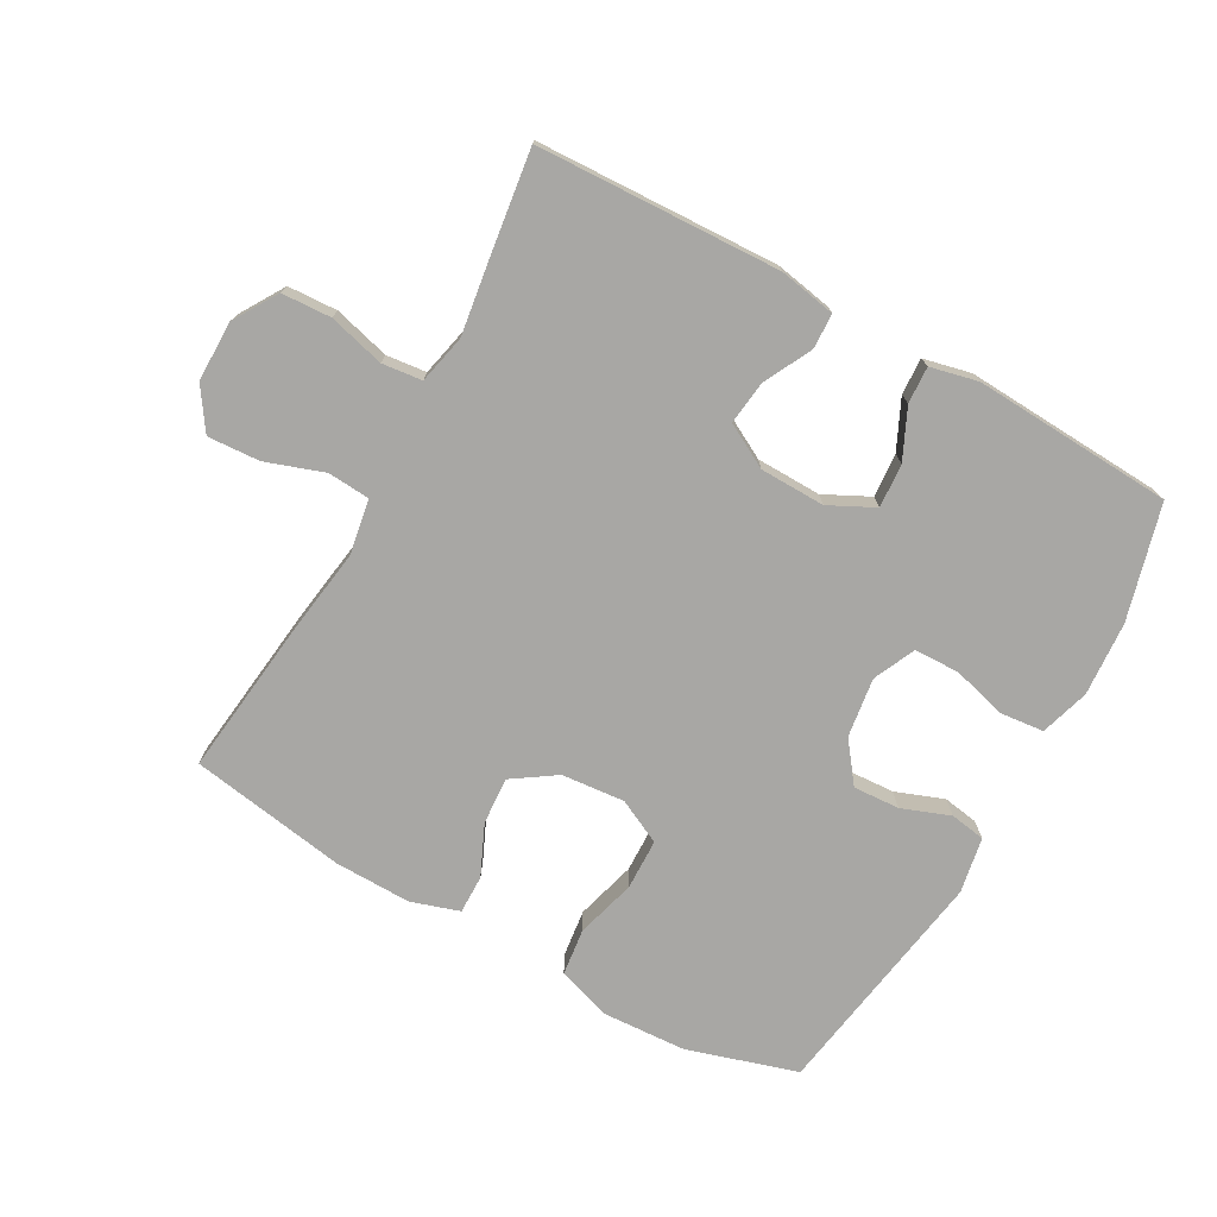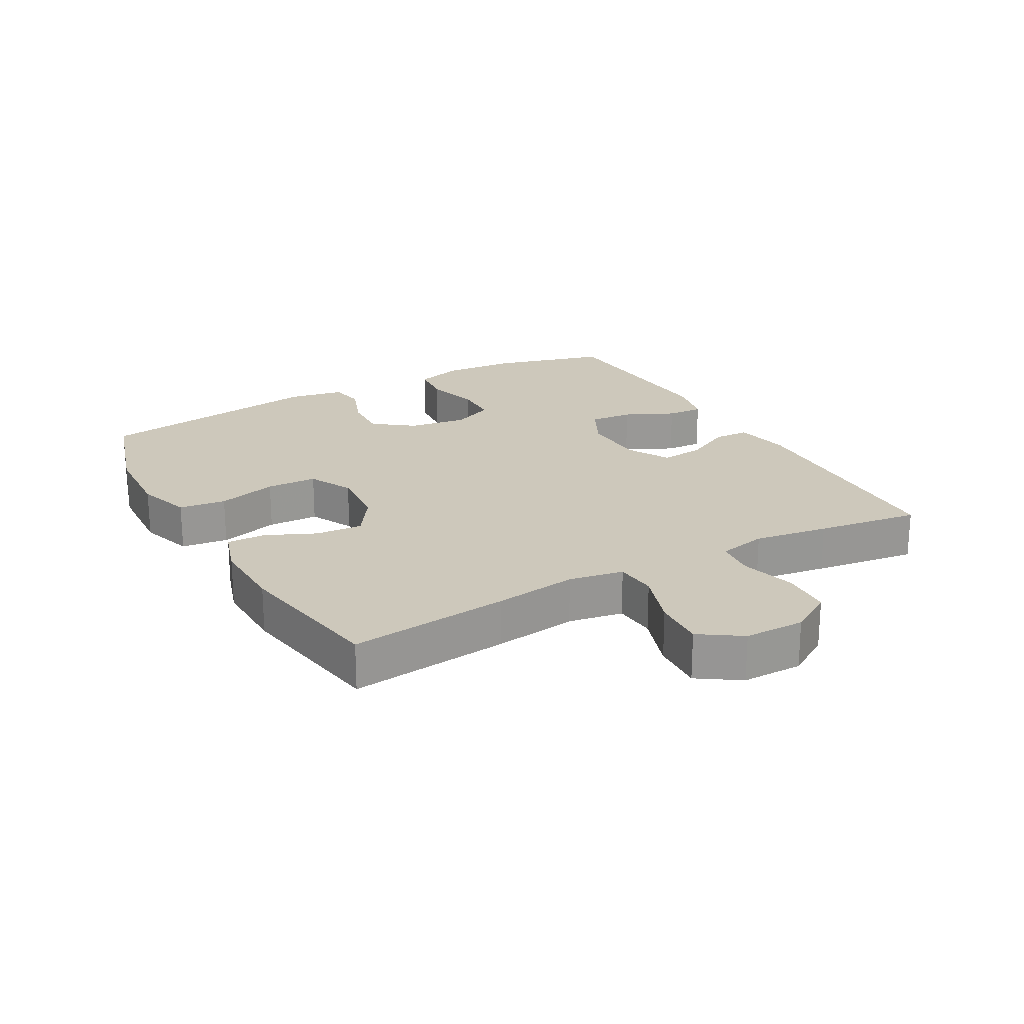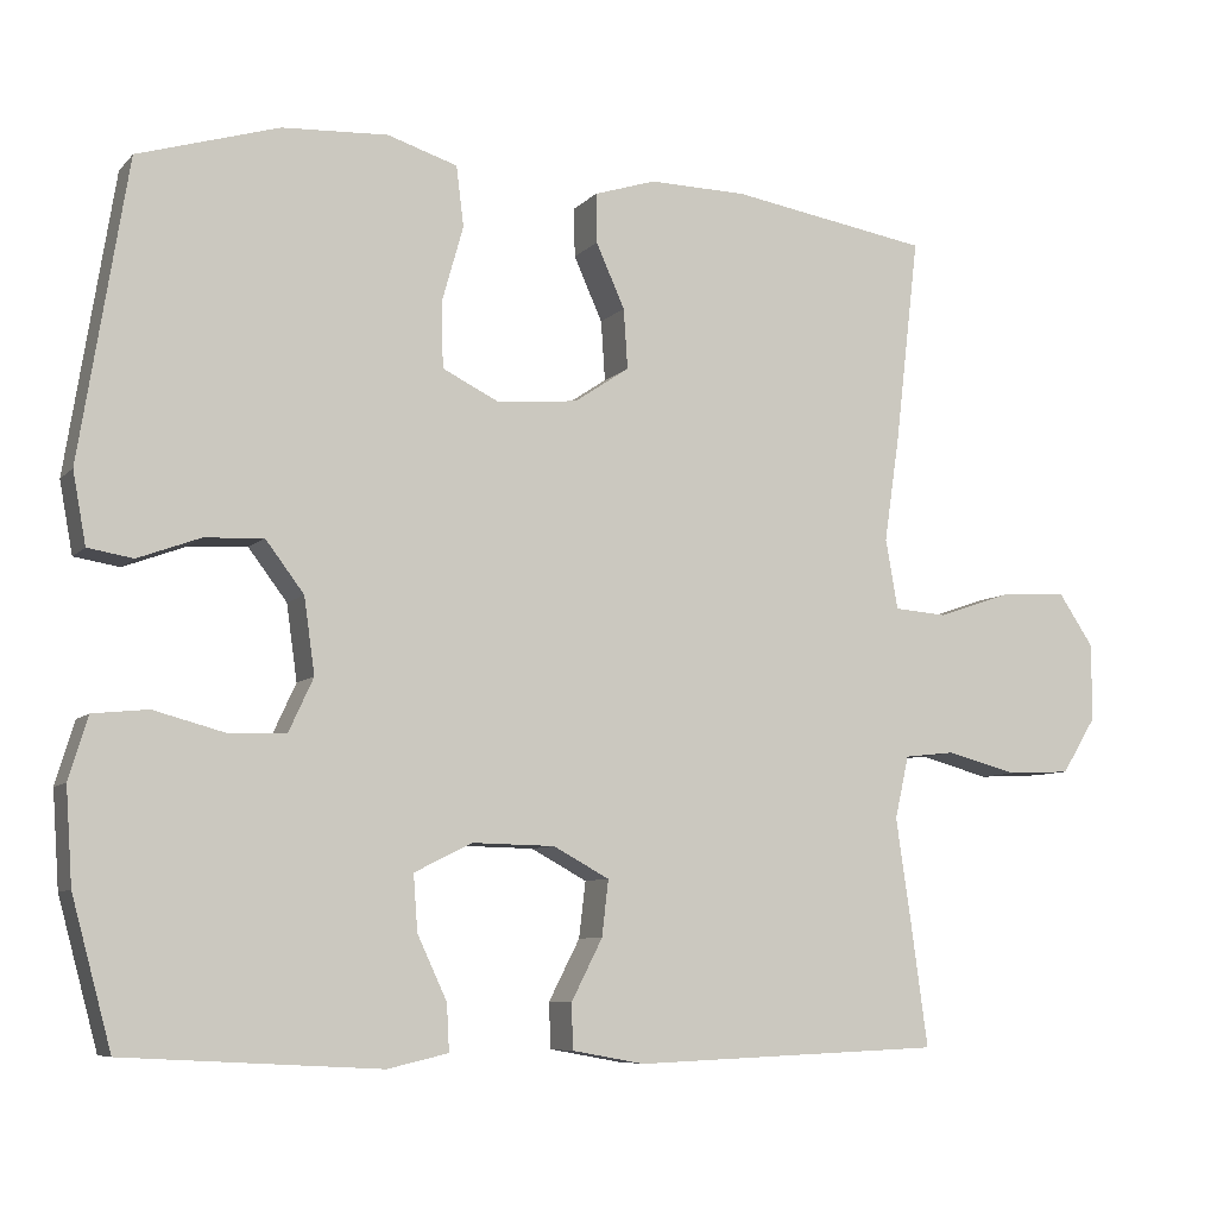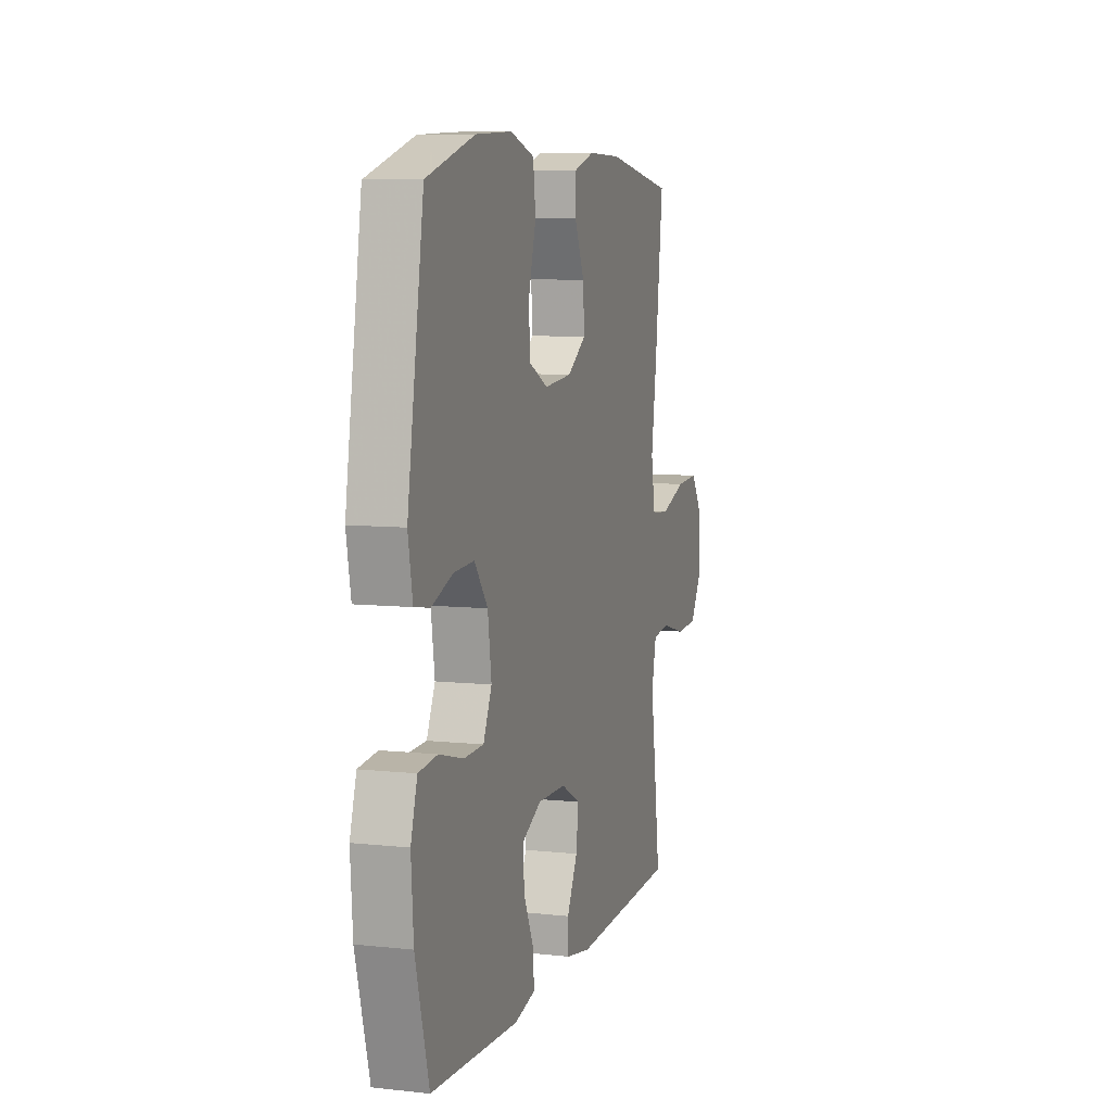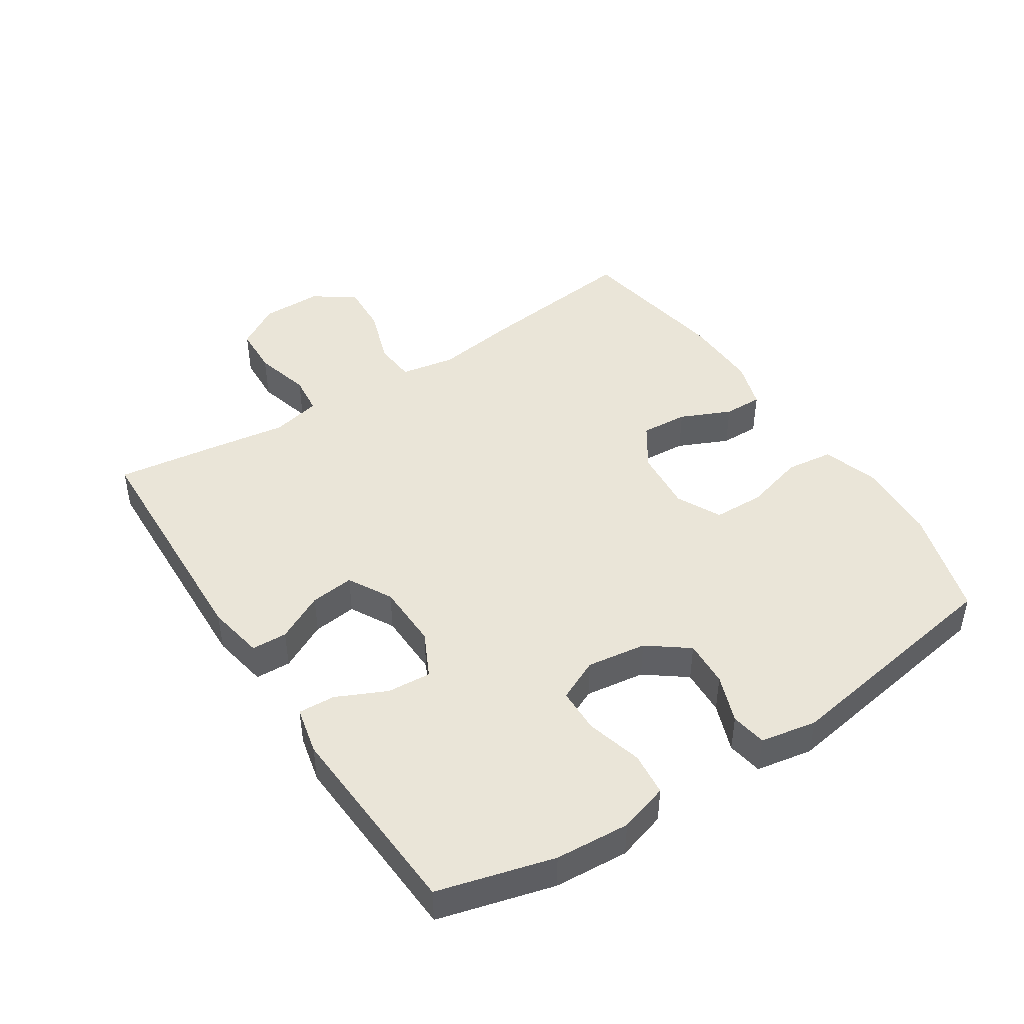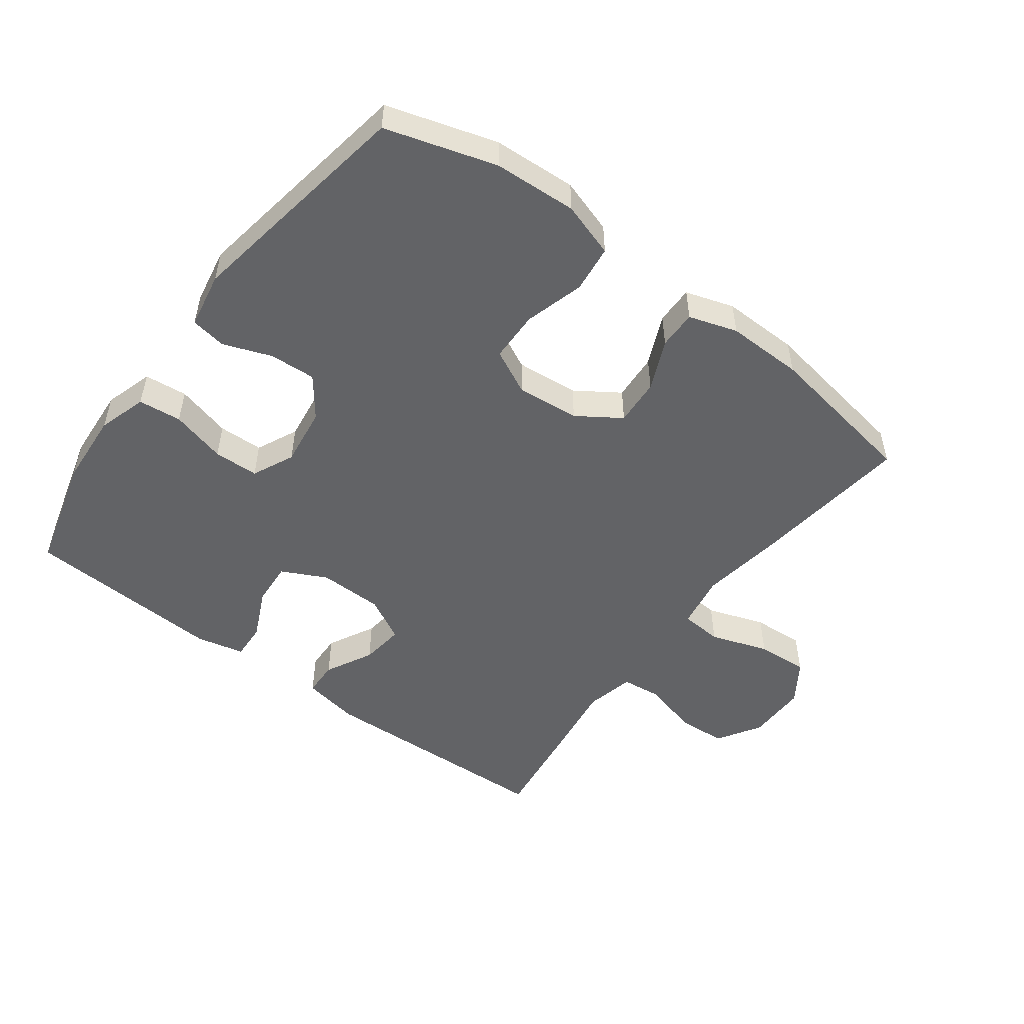
<metadata>
{"format":"obj","ext":"obj","renderer":"f3d","projection":"perspective","resolution":1024,"background":"white","views":[{"elev":-74.6,"azim":150.9,"up":"+Y"},{"elev":21.8,"azim":60.8,"up":"+Y"},{"elev":-7.6,"azim":-22.9,"up":"+Z"},{"elev":7.8,"azim":-73.1,"up":"+Z"},{"elev":45.1,"azim":-123.2,"up":"+Y"},{"elev":-50.9,"azim":-36.9,"up":"+Y"}]}
</metadata>
<code>
v 0.5 0.07 -0.5
v 0.123 0.07 -0.515
v 0.035 0.07 -0.499
v 0.033 0.07 -0.444
v 0.071 0.07 -0.37
v 0.079 0.07 -0.302
v 0.011 0.07 -0.265
v -0.09 0.07 -0.263
v -0.16 0.07 -0.298
v -0.155 0.07 -0.366
v -0.119 0.07 -0.443
v -0.116 0.07 -0.5
v -0.19 0.07 -0.517
v -0.5 0.07 -0.5
v -0.548 0.07 -0.322
v -0.556 0.07 -0.207
v -0.533 0.07 -0.131
v -0.466 0.07 -0.124
v -0.38 0.07 -0.147
v -0.31 0.07 -0.145
v -0.28 0.07 -0.08
v -0.293 0.07 0.012
v -0.34 0.07 0.074
v -0.412 0.07 0.07
v -0.487 0.07 0.042
v -0.542 0.07 0.051
v -0.558 0.07 0.138
v -0.5 0.07 0.5
v -0.329 0.07 0.552
v -0.2 0.07 0.559
v -0.115 0.07 0.532
v -0.106 0.07 0.459
v -0.132 0.07 0.366
v -0.13 0.07 0.287
v -0.061 0.07 0.253
v 0.037 0.07 0.262
v 0.104 0.07 0.307
v 0.099 0.07 0.38
v 0.064 0.07 0.458
v 0.063 0.07 0.518
v 0.138 0.07 0.542
v 0.257 0.07 0.54
v 0.5 0.07 0.5
v 0.471 0.07 0.251
v 0.452 0.07 0.121
v 0.467 0.07 0.036
v 0.532 0.07 0.031
v 0.622 0.07 0.062
v 0.703 0.07 0.067
v 0.746 0.07 0.003
v 0.746 0.07 -0.091
v 0.704 0.07 -0.159
v 0.627 0.07 -0.163
v 0.54 0.07 -0.14
v 0.478 0.07 -0.147
v 0.461 0.07 -0.223
v 0.478 0.07 -0.339
v 0.5 0 -0.5
v 0.123 0 -0.515
v 0.035 0 -0.499
v 0.033 0 -0.444
v 0.071 0 -0.37
v 0.079 0 -0.302
v 0.011 0 -0.265
v -0.09 0 -0.263
v -0.16 0 -0.298
v -0.155 0 -0.366
v -0.119 0 -0.443
v -0.116 0 -0.5
v -0.19 0 -0.517
v -0.5 0 -0.5
v -0.548 0 -0.322
v -0.556 0 -0.207
v -0.533 0 -0.131
v -0.466 0 -0.124
v -0.38 0 -0.147
v -0.31 0 -0.145
v -0.28 0 -0.08
v -0.293 0 0.012
v -0.34 0 0.074
v -0.412 0 0.07
v -0.487 0 0.042
v -0.542 0 0.051
v -0.558 0 0.138
v -0.5 0 0.5
v -0.329 0 0.552
v -0.2 0 0.559
v -0.115 0 0.532
v -0.106 0 0.459
v -0.132 0 0.366
v -0.13 0 0.287
v -0.061 0 0.253
v 0.037 0 0.262
v 0.104 0 0.307
v 0.099 0 0.38
v 0.064 0 0.458
v 0.063 0 0.518
v 0.138 0 0.542
v 0.257 0 0.54
v 0.5 0 0.5
v 0.471 0 0.251
v 0.452 0 0.121
v 0.467 0 0.036
v 0.532 0 0.031
v 0.622 0 0.062
v 0.703 0 0.067
v 0.746 0 0.003
v 0.746 0 -0.091
v 0.704 0 -0.159
v 0.627 0 -0.163
v 0.54 0 -0.14
v 0.478 0 -0.147
v 0.461 0 -0.223
v 0.478 0 -0.339
f 3 4 5
f 2 3 5
f 1 2 5
f 57 1 5
f 56 57 5
f 55 56 5 6
f 52 53 54
f 51 52 54
f 50 51 54
f 49 50 54
f 48 49 54
f 47 48 54
f 46 47 54 55
f 55 6 7
f 46 55 7
f 45 46 7
f 43 44 45
f 42 43 45
f 41 42 45
f 40 41 45
f 39 40 45
f 38 39 45
f 37 38 45
f 45 7 8
f 37 45 8
f 36 37 8
f 31 32 33
f 30 31 33
f 29 30 33
f 28 29 33
f 27 28 33
f 26 27 33
f 25 26 33
f 24 25 33
f 23 24 33 34
f 22 23 34 35
f 17 18 19
f 16 17 19
f 15 16 19
f 14 15 19
f 13 14 19
f 12 13 19
f 11 12 19
f 10 11 19
f 9 10 19 20
f 36 8 9
f 35 36 9
f 22 35 9
f 21 22 9
f 9 20 21
f 62 61 60
f 62 60 59
f 62 59 58
f 62 58 114
f 62 114 113
f 63 62 113 112
f 111 110 109
f 111 109 108
f 111 108 107
f 111 107 106
f 111 106 105
f 111 105 104
f 112 111 104 103
f 64 63 112
f 64 112 103
f 64 103 102
f 102 101 100
f 102 100 99
f 102 99 98
f 102 98 97
f 102 97 96
f 102 96 95
f 102 95 94
f 65 64 102
f 65 102 94
f 65 94 93
f 90 89 88
f 90 88 87
f 90 87 86
f 90 86 85
f 90 85 84
f 90 84 83
f 90 83 82
f 90 82 81
f 91 90 81 80
f 92 91 80 79
f 76 75 74
f 76 74 73
f 76 73 72
f 76 72 71
f 76 71 70
f 76 70 69
f 76 69 68
f 76 68 67
f 77 76 67 66
f 66 65 93
f 66 93 92
f 66 92 79
f 66 79 78
f 78 77 66
f 1 58 59 2
f 2 59 60 3
f 3 60 61 4
f 4 61 62 5
f 5 62 63 6
f 6 63 64 7
f 7 64 65 8
f 8 65 66 9
f 9 66 67 10
f 10 67 68 11
f 11 68 69 12
f 12 69 70 13
f 13 70 71 14
f 14 71 72 15
f 15 72 73 16
f 16 73 74 17
f 17 74 75 18
f 18 75 76 19
f 19 76 77 20
f 20 77 78 21
f 21 78 79 22
f 22 79 80 23
f 23 80 81 24
f 24 81 82 25
f 25 82 83 26
f 26 83 84 27
f 27 84 85 28
f 28 85 86 29
f 29 86 87 30
f 30 87 88 31
f 31 88 89 32
f 32 89 90 33
f 33 90 91 34
f 34 91 92 35
f 35 92 93 36
f 36 93 94 37
f 37 94 95 38
f 38 95 96 39
f 39 96 97 40
f 40 97 98 41
f 41 98 99 42
f 42 99 100 43
f 43 100 101 44
f 44 101 102 45
f 45 102 103 46
f 46 103 104 47
f 47 104 105 48
f 48 105 106 49
f 49 106 107 50
f 50 107 108 51
f 51 108 109 52
f 52 109 110 53
f 53 110 111 54
f 54 111 112 55
f 55 112 113 56
f 56 113 114 57
f 57 114 58 1

</code>
